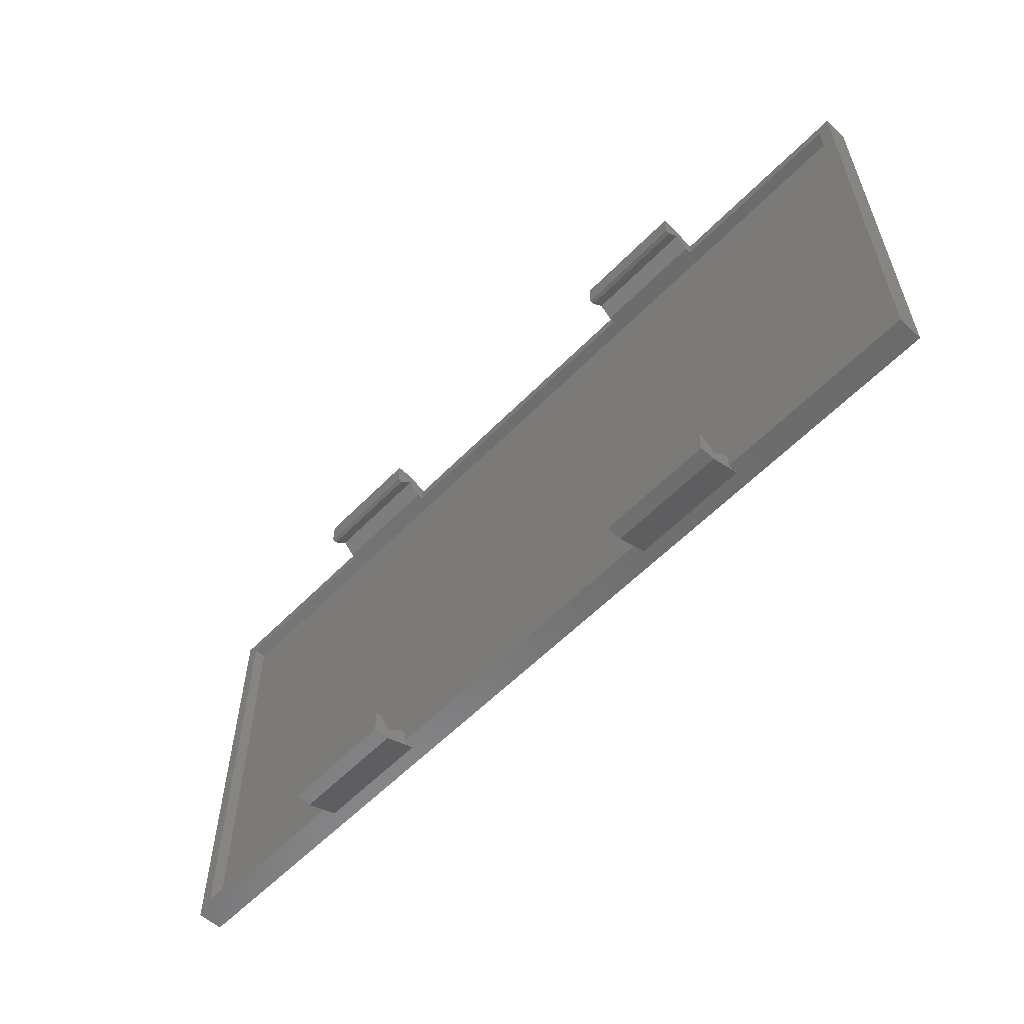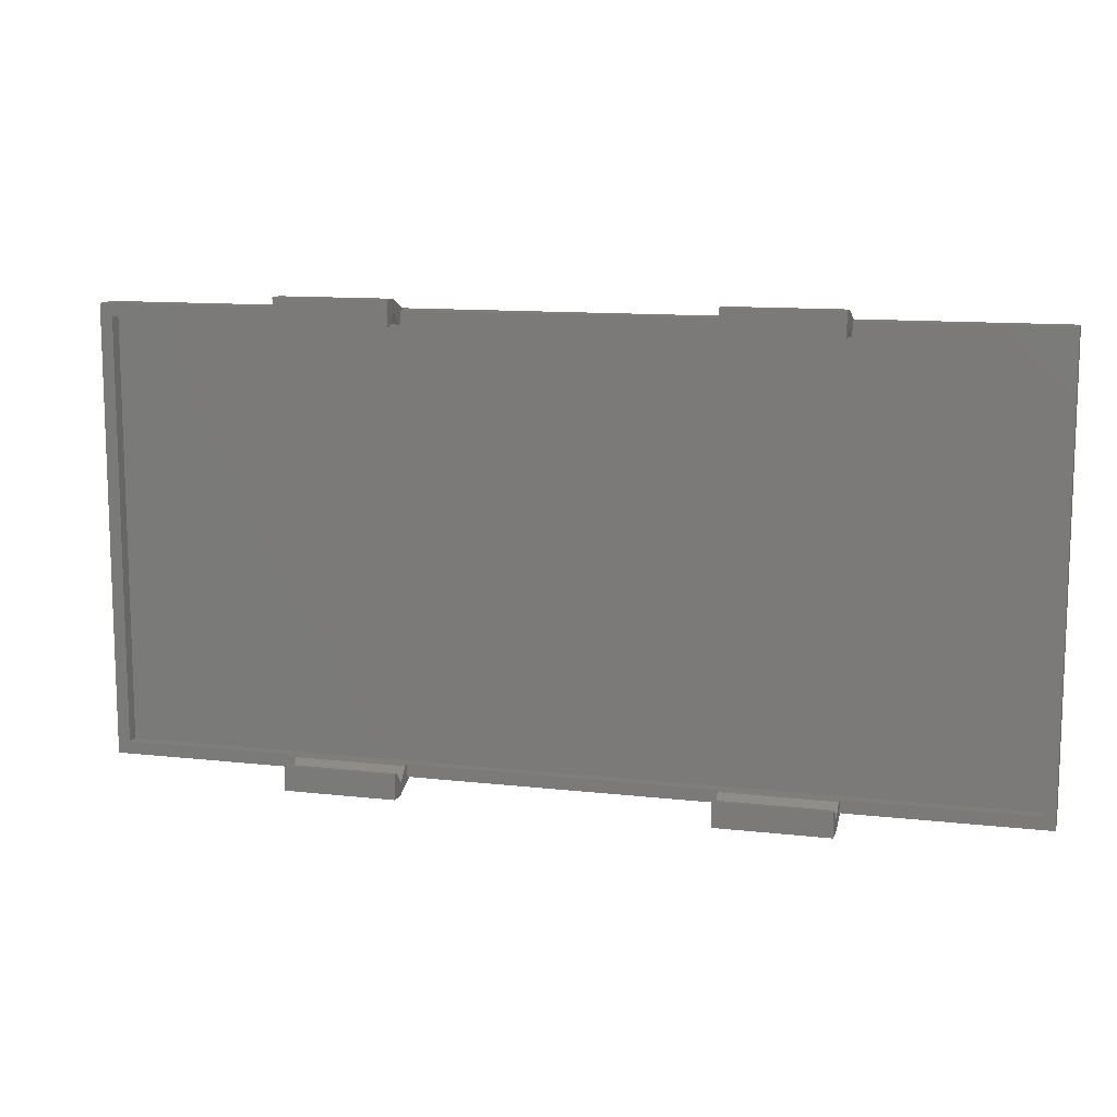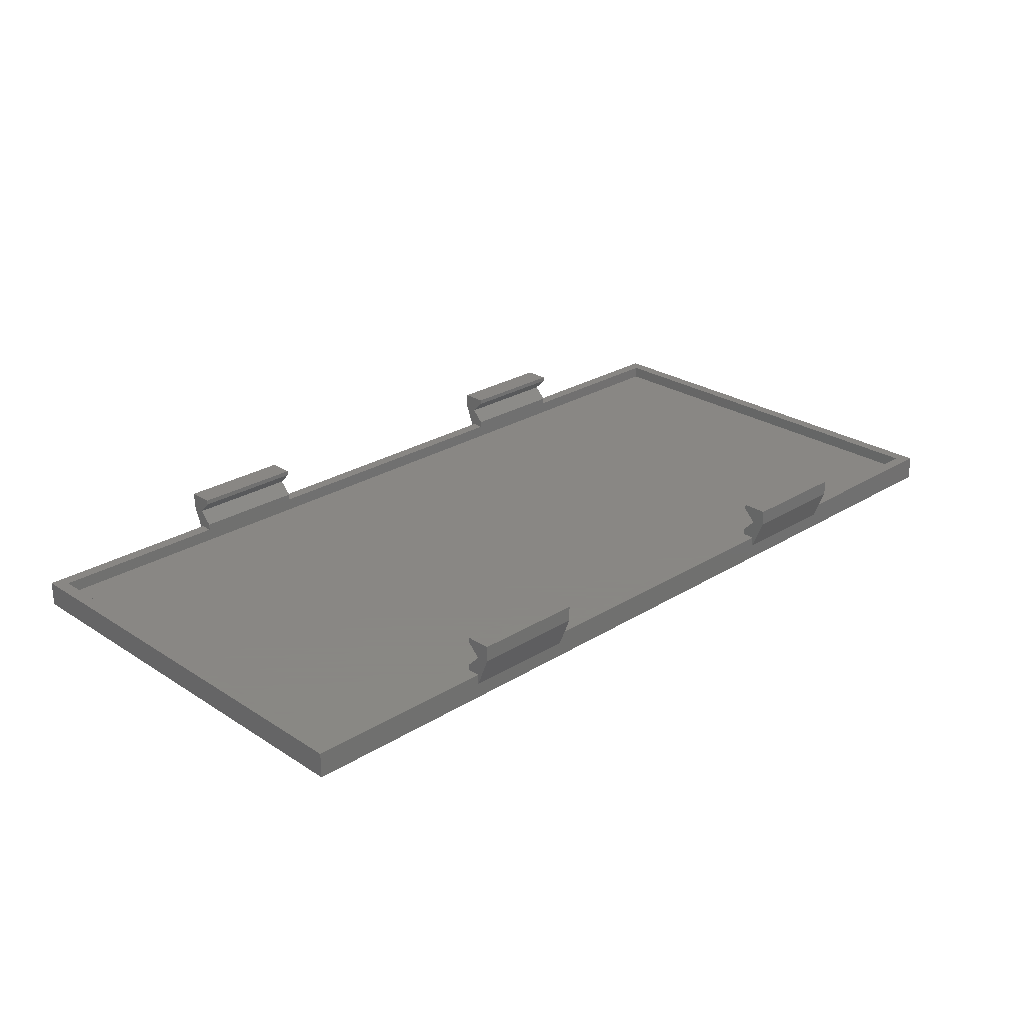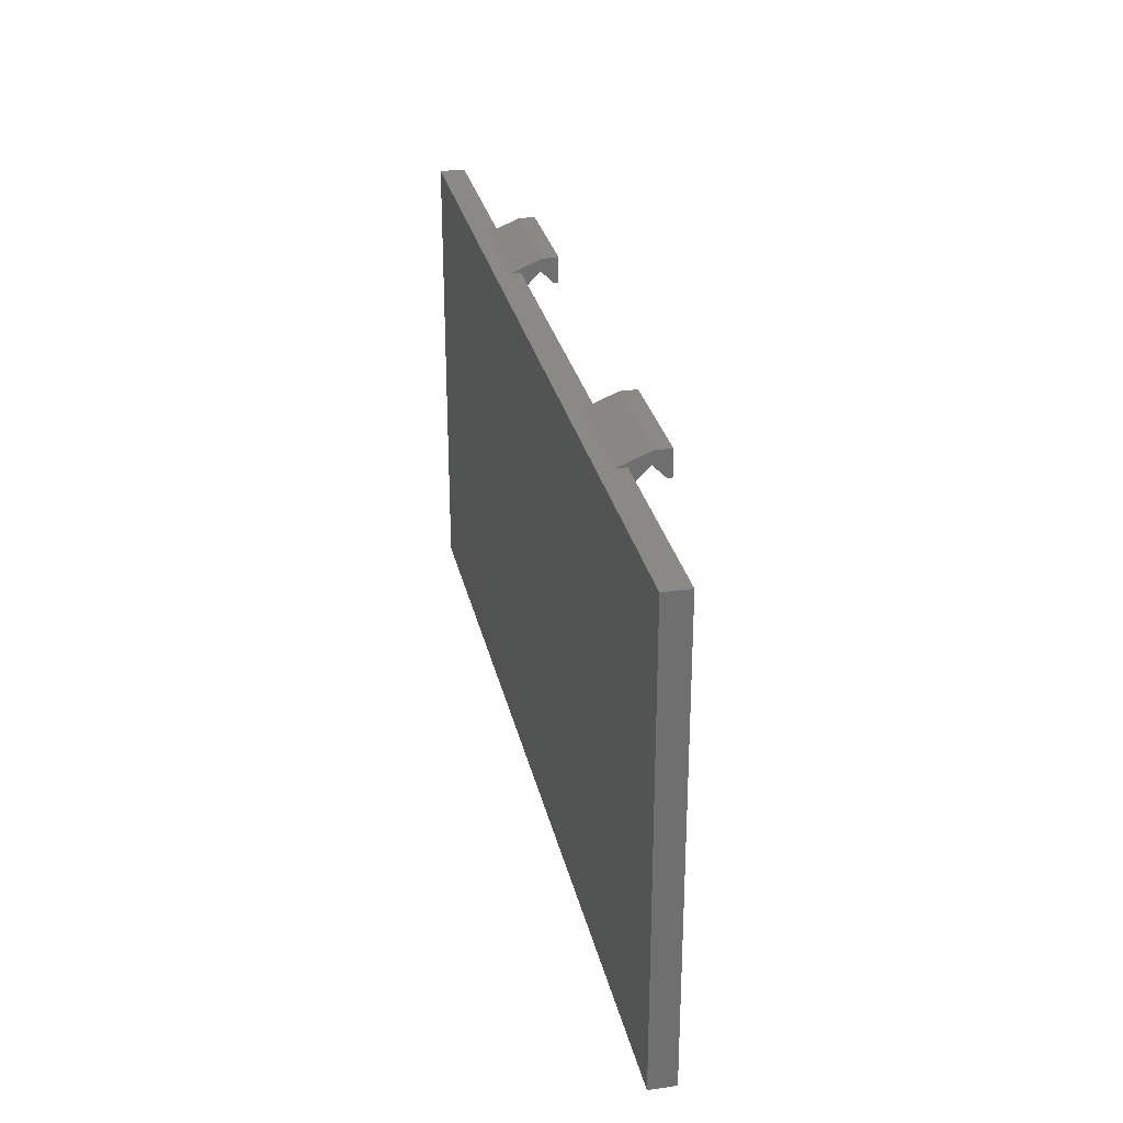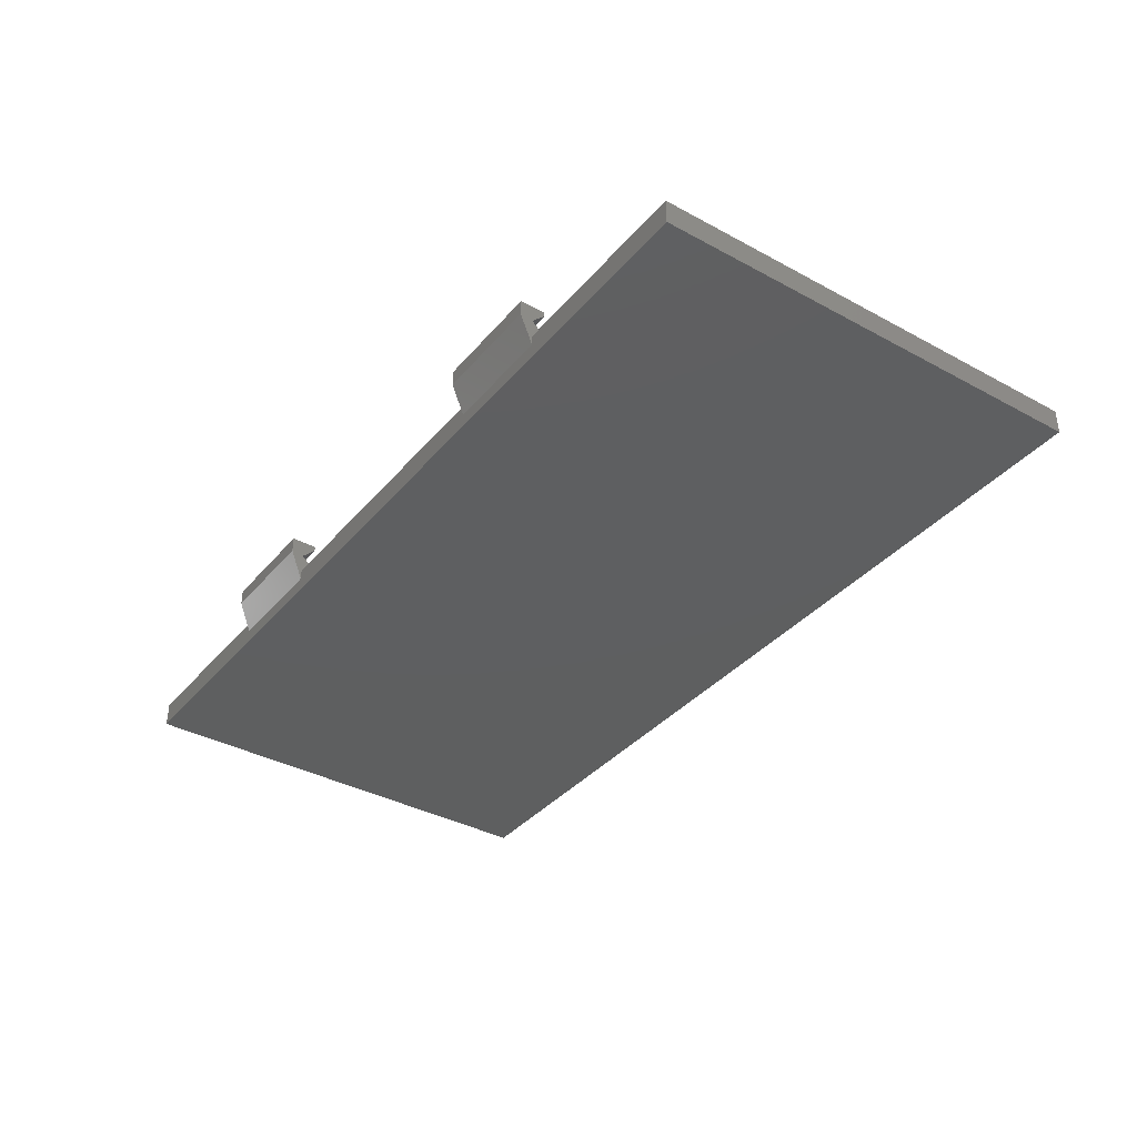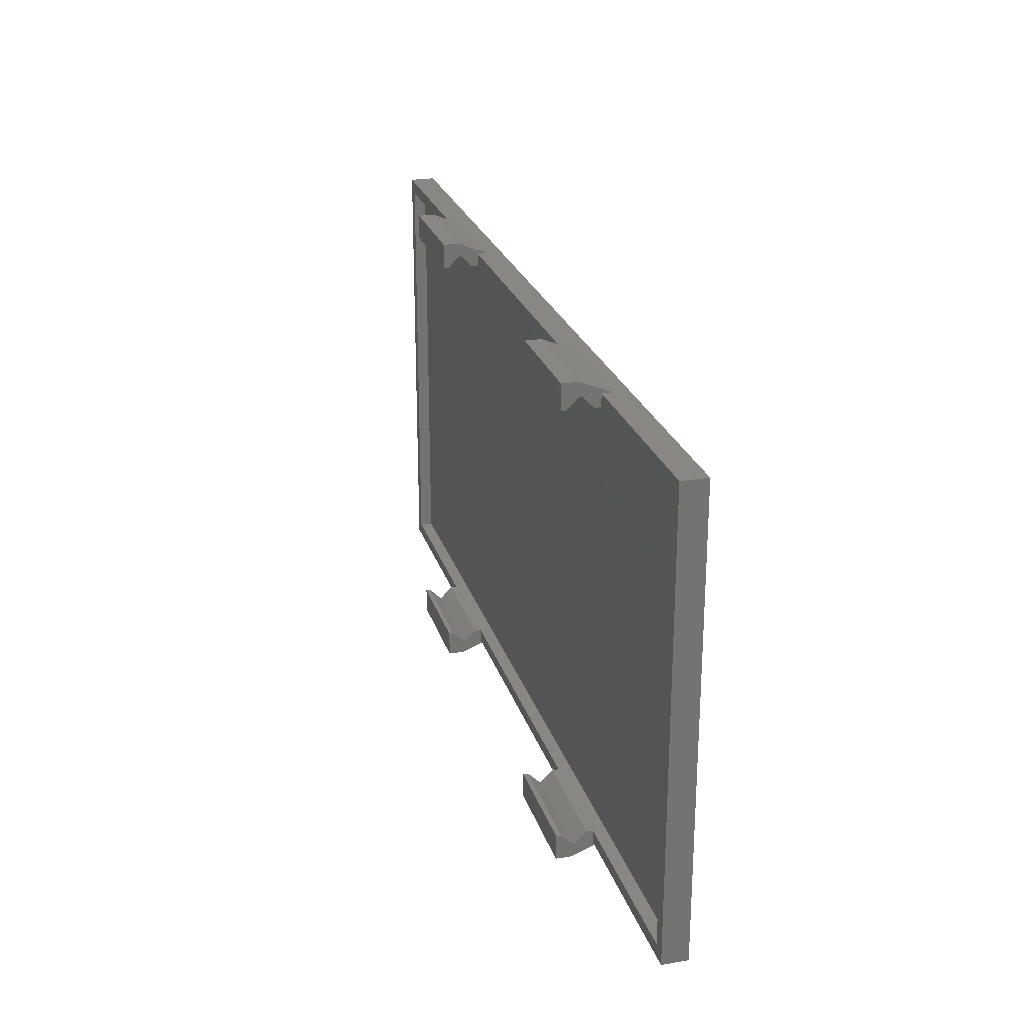
<metadata>
{"format":"stl","ext":"stl","renderer":"f3d","projection":"perspective","resolution":1024,"background":"white","views":[{"elev":-57.9,"azim":46.4,"up":"+Y"},{"elev":11.6,"azim":15.4,"up":"+Y"},{"elev":25.9,"azim":135.6,"up":"+Z"},{"elev":28.7,"azim":-102.2,"up":"+Y"},{"elev":-37.0,"azim":-125.0,"up":"+Z"},{"elev":24.3,"azim":74.6,"up":"+Y"}]}
</metadata>
<code>
# stl→obj: 88 verts, 172 faces
v 42.5 34 3
v 42.5 36 2
v 42.5 36 5
v 42.5 34 2
v 42.5 38 7.75
v 42.5 38 5.26
v 42.5 34 7
v 42.5 34 7.75
v 42.5 36 0.3646
v 24.5 38 7.75
v 24.5 34 7.75
v 24.5 34 3
v 24.5 36 2
v 24.5 34 2
v 24.5 36 5
v 24.5 38 5.26
v 24.5 36 0.3646
v 24.5 34 7
v -42.5 34 7
v -24.5 34 7.75
v -42.5 34 7.75
v -24.5 34 7
v -71.5 34 0
v -42.5 34 2
v -71.5 34 2
v -24.5 34 2
v 71.5 34 0
v 71.5 34 2
v -24.5 34 3
v -42.5 34 3
v -42.5 36 2
v -42.5 36 5
v -42.5 38 5.26
v -42.5 36 0.3646
v -42.5 38 7.75
v -24.5 38 7.75
v -24.5 36 2
v -24.5 36 5
v -24.5 38 5.26
v -24.5 36 0.3646
v 42.5 -38 7.75
v 42.5 -34 7
v 42.5 -34 7.75
v 42.5 -38 5.26
v 42.5 -36 2
v 42.5 -36 5
v 42.5 -36 0.3646
v 42.5 -34 3
v 42.5 -34 2
v 24.5 -34 7.75
v 24.5 -38 7.75
v 24.5 -38 5.26
v 24.5 -36 2
v 24.5 -36 0.3646
v 24.5 -36 5
v 24.5 -34 3
v 24.5 -34 2
v 24.5 -34 7
v -24.5 -34 7
v -42.5 -34 7.75
v -24.5 -34 7.75
v -42.5 -34 7
v 71.5 -34 0
v 71.5 -34 2
v -24.5 -34 2
v -71.5 -34 0
v -42.5 -34 2
v -71.5 -34 2
v -42.5 -34 3
v -24.5 -34 3
v -42.5 -38 5.26
v -42.5 -36 2
v -42.5 -36 0.3646
v -42.5 -36 5
v -42.5 -38 7.75
v -24.5 -38 7.75
v -24.5 -38 5.26
v -24.5 -36 2
v -24.5 -36 5
v -24.5 -36 0.3646
v 73.5 -36 2
v 73.5 36 -2
v 73.5 36 2
v 73.5 -36 -2
v -73.5 36 2
v -73.5 -36 2
v -73.5 -36 -2
v -73.5 36 -2
f 1 2 3
f 2 1 4
f 5 3 6
f 7 5 8
f 5 7 3
f 2 6 3
f 6 2 9
f 10 8 5
f 8 10 11
f 12 13 14
f 13 12 15
f 13 16 17
f 15 16 13
f 16 15 10
f 18 10 15
f 10 18 11
f 6 10 5
f 10 6 16
f 18 8 11
f 8 18 7
f 19 20 21
f 20 19 22
f 23 24 25
f 24 23 26
f 26 23 14
f 27 14 23
f 14 27 4
f 4 27 28
f 24 29 30
f 29 24 26
f 14 1 12
f 1 14 4
f 9 16 6
f 16 9 17
f 30 31 24
f 31 30 32
f 31 33 34
f 32 33 31
f 33 32 35
f 19 35 32
f 35 19 21
f 35 20 36
f 20 35 21
f 29 37 38
f 37 29 26
f 36 38 39
f 22 36 20
f 36 22 38
f 37 39 38
f 39 37 40
f 39 35 36
f 35 39 33
f 40 33 39
f 33 40 34
f 41 42 43
f 44 45 46
f 42 41 46
f 44 46 41
f 45 44 47
f 45 48 46
f 48 45 49
f 50 41 43
f 41 50 51
f 52 53 54
f 53 52 55
f 53 56 57
f 56 53 55
f 51 58 55
f 51 55 52
f 58 51 50
f 52 41 51
f 41 52 44
f 42 50 43
f 50 42 58
f 59 60 61
f 60 59 62
f 63 49 64
f 49 63 57
f 57 63 65
f 66 65 63
f 65 66 67
f 67 66 68
f 49 56 48
f 56 49 57
f 65 69 70
f 69 65 67
f 54 44 52
f 44 54 47
f 71 72 73
f 72 71 74
f 72 69 67
f 69 72 74
f 75 62 74
f 75 74 71
f 62 75 60
f 60 76 61
f 76 60 75
f 76 59 61
f 77 78 79
f 59 76 79
f 77 79 76
f 78 77 80
f 78 70 79
f 70 78 65
f 71 76 75
f 76 71 77
f 73 77 71
f 77 73 80
f 81 82 83
f 82 81 84
f 31 25 24
f 25 85 68
f 85 25 31
f 68 72 67
f 68 86 72
f 86 68 85
f 83 28 81
f 2 28 83
f 28 2 4
f 64 81 28
f 45 64 49
f 64 45 81
f 37 14 13
f 14 37 26
f 65 53 57
f 53 65 78
f 87 82 84
f 82 87 88
f 87 85 88
f 85 87 86
f 83 9 2
f 82 17 9
f 17 82 40
f 88 40 82
f 82 9 83
f 17 37 13
f 37 17 40
f 34 85 31
f 34 88 85
f 40 88 34
f 86 73 72
f 87 80 73
f 80 87 54
f 84 54 87
f 87 73 86
f 80 53 78
f 53 80 54
f 47 81 45
f 47 84 81
f 54 84 47
f 12 3 15
f 3 12 1
f 15 7 18
f 7 15 3
f 30 38 32
f 38 30 29
f 32 22 19
f 22 32 38
f 48 55 46
f 55 48 56
f 46 58 42
f 58 46 55
f 70 74 79
f 74 70 69
f 79 62 59
f 62 79 74
f 63 28 27
f 28 63 64
f 23 63 27
f 63 23 66
f 68 23 25
f 23 68 66

</code>
